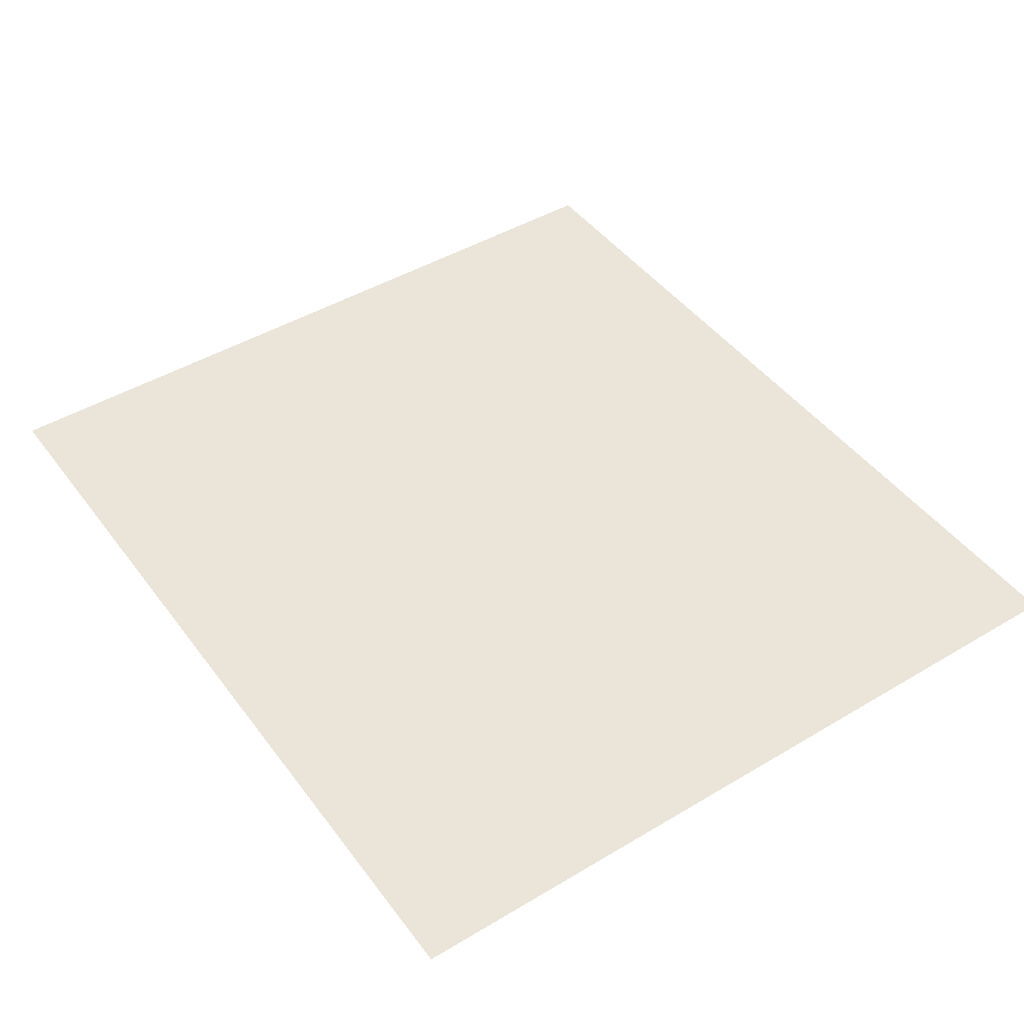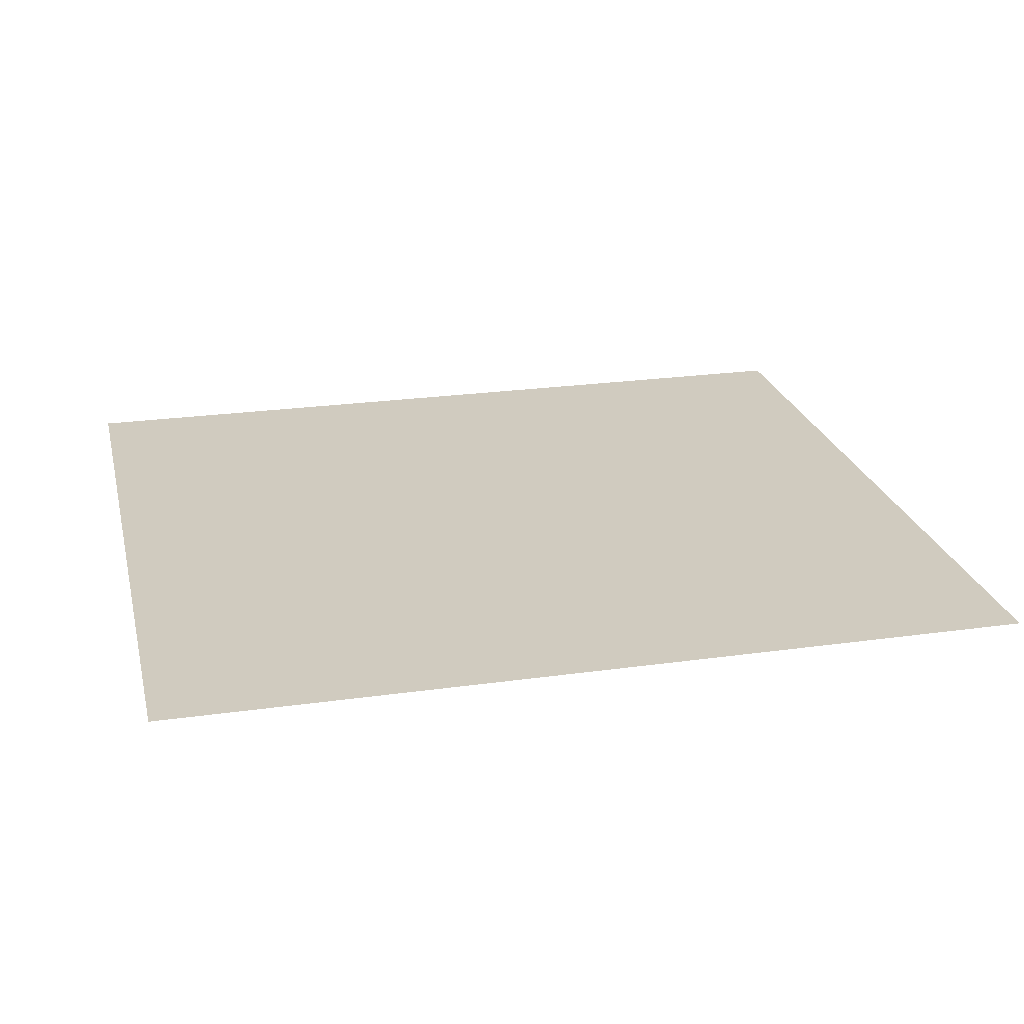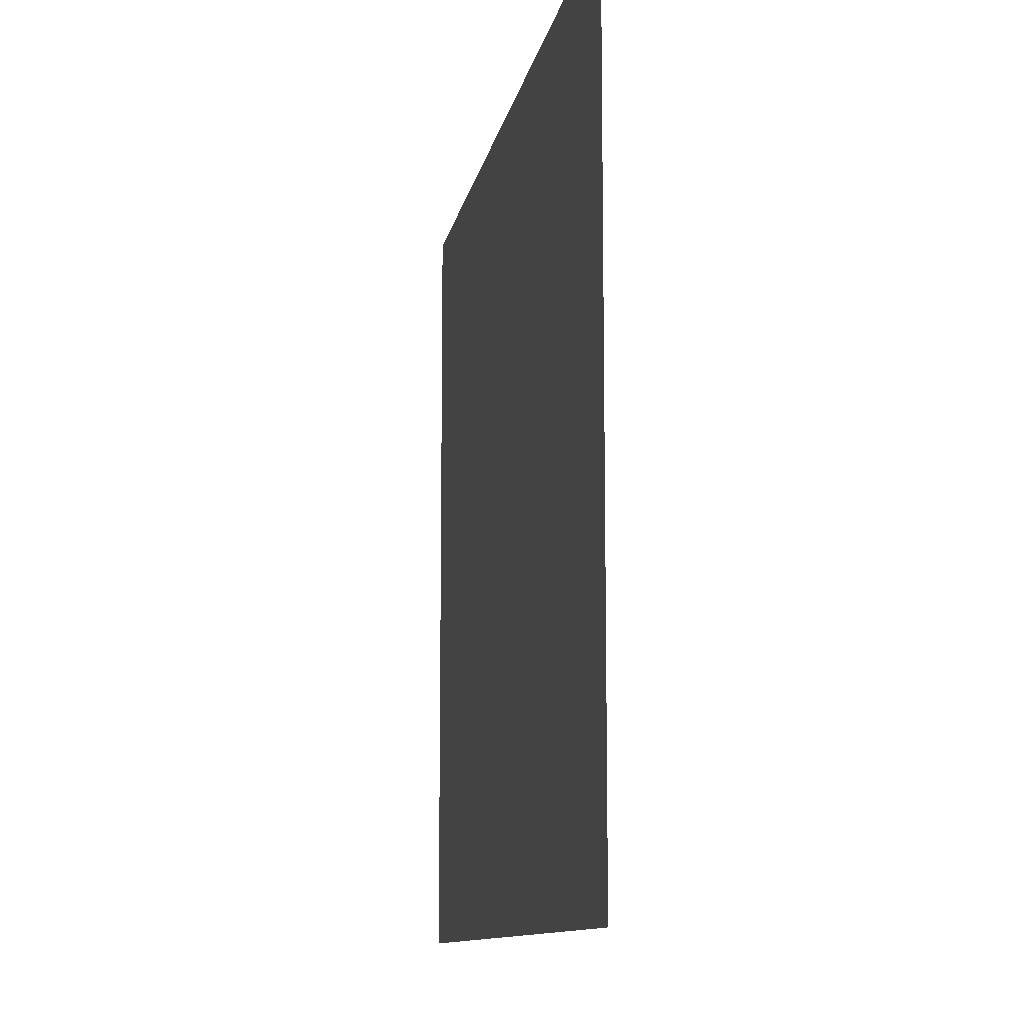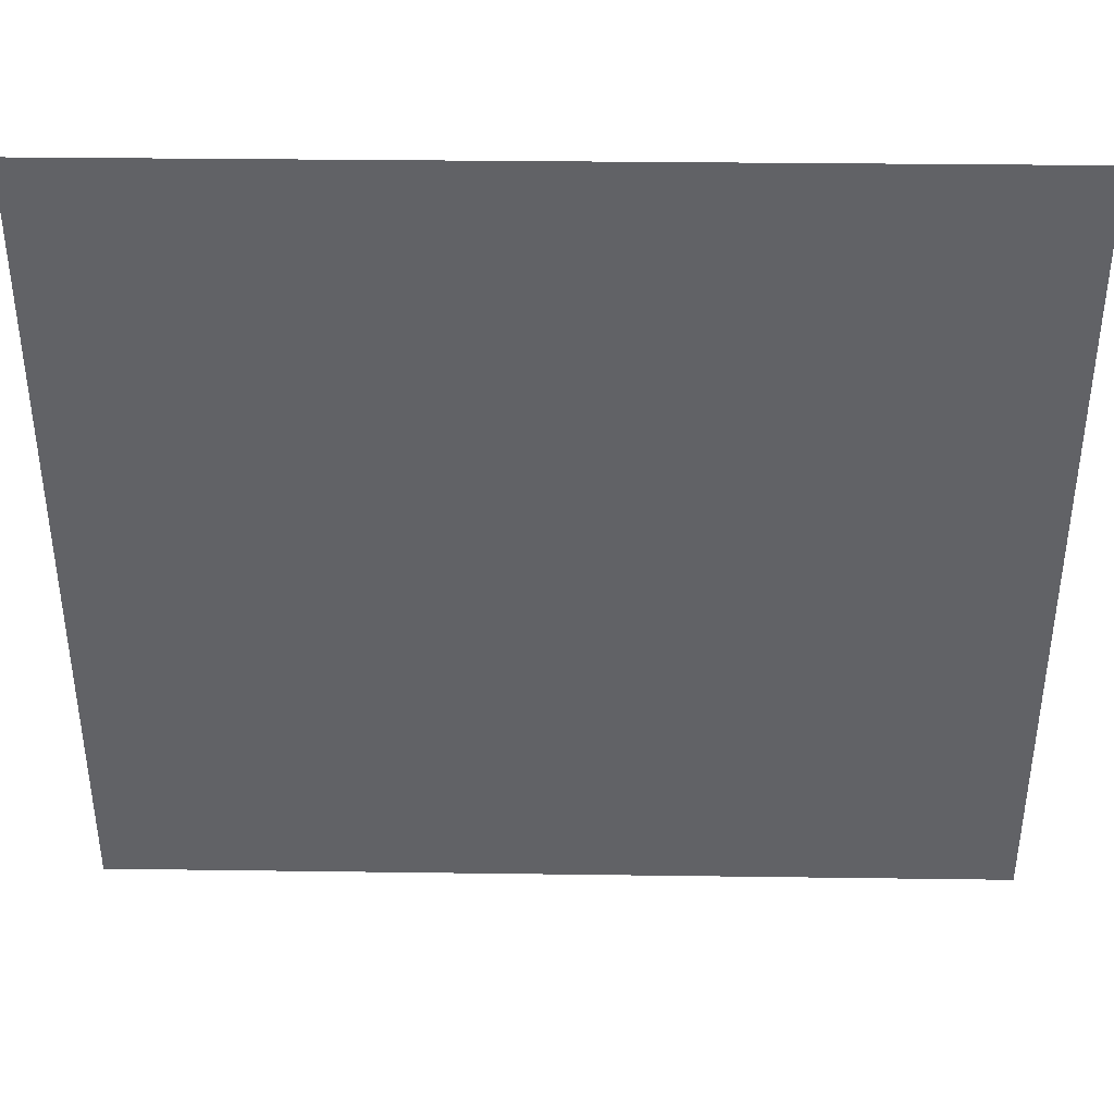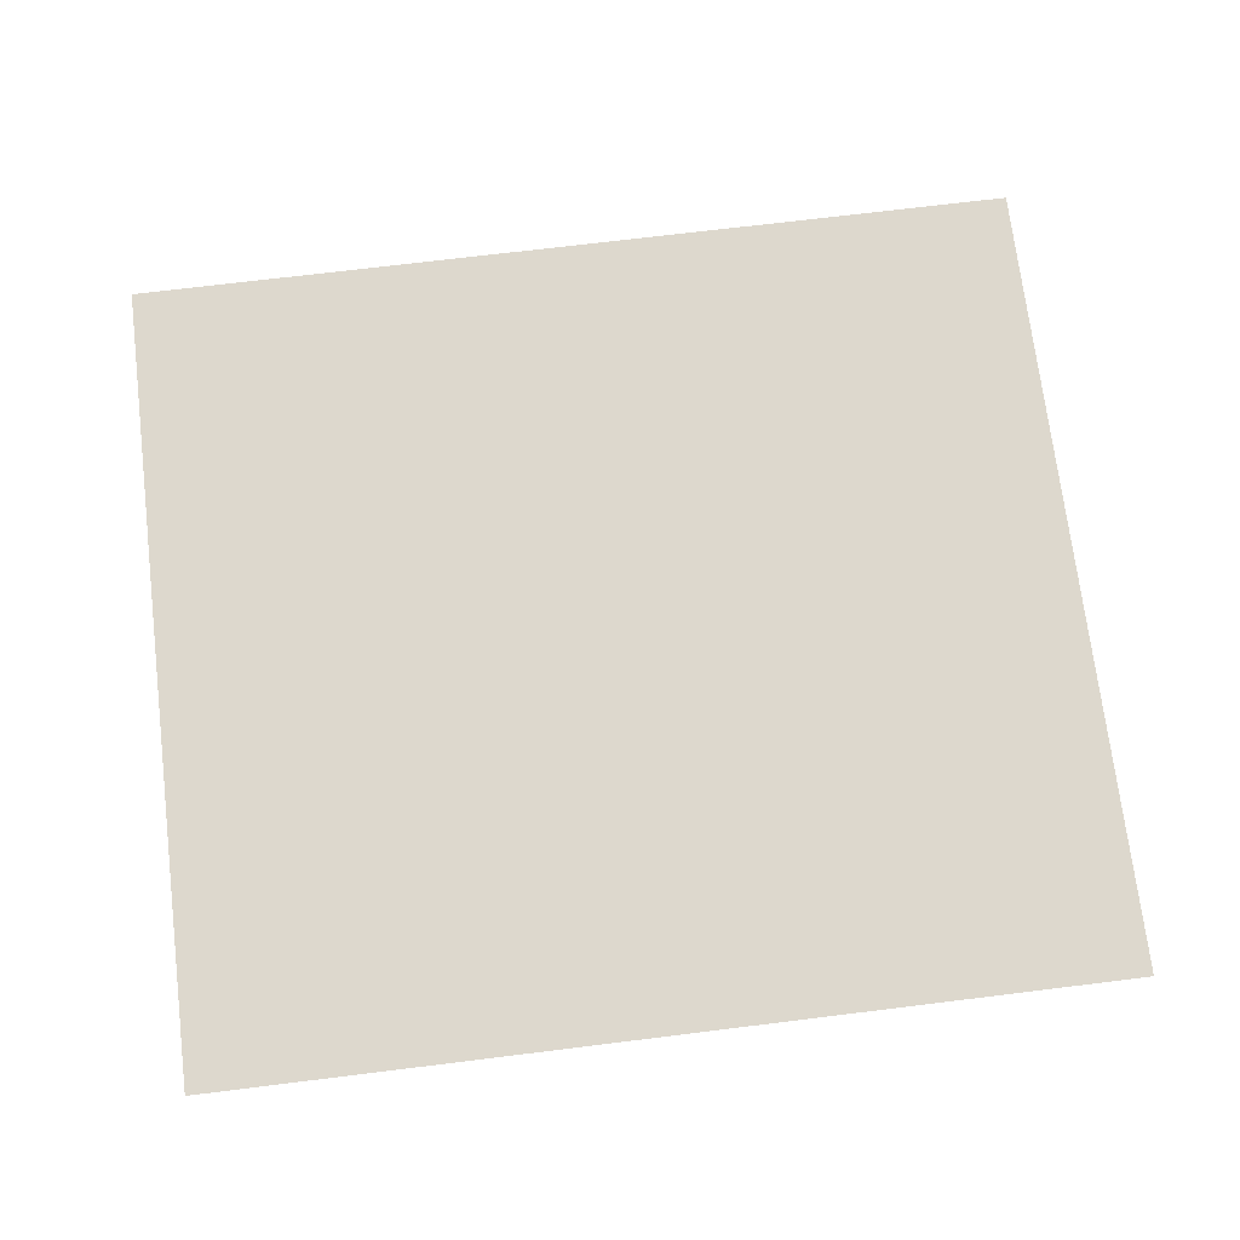
<metadata>
{"format":"obj","ext":"obj","renderer":"f3d","projection":"perspective","resolution":1024,"background":"white","views":[{"elev":45.4,"azim":55.4,"up":"+Z"},{"elev":23.7,"azim":166.8,"up":"+Z"},{"elev":-10.9,"azim":79.7,"up":"+Y"},{"elev":39.2,"azim":1.3,"up":"+Y"},{"elev":72.2,"azim":-7.0,"up":"+Z"}]}
</metadata>
<code>
o MeshFridgeMaindoor1C3_4_GeomSubset_2
v -0.000162 0.03497 -0.8846
v -0.000172 0.03497 -0.8846
v -0.000162 0.03497 -0.8846
v -0.000172 0.03497 -0.8846
v -0.000162 0.03497 -0.8846
v -0.000172 0.03497 -0.8846
v -0.000162 0.03497 -0.8846
v -0.000172 0.03497 -0.8846
v -0.000162 0.03497 -0.8846
v -0.000172 0.03497 -0.8846
v -0.000162 0.03497 -0.8846
v -0.000172 0.03497 -0.8846
v -0.000162 0.03497 -0.8846
v -0.000172 0.03497 -0.8846
v -0.000162 0.03497 -0.8846
v -0.000172 0.03497 -0.8846
v -0.000162 0.03497 -0.8846
v -0.000172 0.03497 -0.8846
v -0.000162 0.03497 -0.8846
v -0.000172 0.03497 -0.8846
v -0.000162 0.03497 -0.8846
v -0.000172 0.03497 -0.8846
v -0.000162 0.03497 -0.8846
v -0.000172 0.03497 -0.8846
v -0.000162 0.03497 -0.8846
v -0.000172 0.03497 -0.8846
v -0.000162 0.03497 -0.8846
v -0.000172 0.03497 -0.8846
v 0.5722 -0.2823 0.8494
v 0.004886 -0.2948 0.8494
v 0.5722 -0.2823 -0.1563
v 0.004886 -0.2948 -0.1563
v 0.004886 -0.1957 0.8494
v 0.5722 -0.1957 0.8494
v 0.004886 -0.1957 -0.1563
v 0.5722 -0.1957 -0.1563
v 0.5722 -0.2823 0.871
v 0.004886 -0.2948 0.871
v 0.004886 -0.1957 0.871
v 0.5722 -0.1957 0.871
v 0.09125 -0.1957 0.7736
v 0.06786 -0.1957 0.7526
v 0.5053 -0.1957 0.7526
v 0.4819 -0.1957 0.7736
v 0.06786 -0.1957 -0.07543
v 0.09125 -0.1957 -0.09637
v 0.4819 -0.1957 -0.09637
v 0.5053 -0.1957 -0.07543
v 0.09125 -0.2724 0.7736
v 0.06786 -0.2724 0.7526
v 0.5053 -0.2724 0.7526
v 0.4819 -0.2724 0.7736
v 0.06786 -0.2724 -0.07543
v 0.09125 -0.2724 -0.09637
v 0.5053 -0.2724 -0.07543
v 0.4819 -0.2724 -0.09637
v 0.5154 -0.1957 0.8035
v 0.5387 -0.1957 0.7826
v 0.05976 -0.1957 0.8035
v 0.03637 -0.1957 0.7826
v 0.03637 -0.1957 -0.1054
v 0.05976 -0.1957 -0.1263
v 0.5154 -0.1957 -0.1263
v 0.5387 -0.1957 -0.1054
v 0.05923 -0.187 0.7604
v 0.08261 -0.187 0.7813
v 0.4905 -0.187 0.7813
v 0.5139 -0.187 0.7604
v 0.08261 -0.187 -0.1041
v 0.05923 -0.187 -0.08316
v 0.5139 -0.187 -0.08316
v 0.4905 -0.187 -0.1041
v 0.5301 -0.187 0.7749
v 0.5067 -0.187 0.7958
v 0.04501 -0.187 0.7749
v 0.06839 -0.187 0.7958
v 0.04501 -0.187 -0.09768
v 0.06839 -0.187 -0.1186
v 0.5301 -0.187 -0.09768
v 0.5067 -0.187 -0.1186
v 0.07471 -0.1957 0.7674
v 0.07471 -0.2724 0.7674
v 0.4984 -0.2724 0.7674
v 0.4984 -0.1957 0.7674
v 0.07471 -0.1957 -0.09023
v 0.07471 -0.2724 -0.09023
v 0.4984 -0.1957 -0.09023
v 0.4984 -0.2724 -0.09023
v 0.5233 -0.187 0.7897
v 0.507 -0.187 0.7752
v 0.507 -0.187 -0.09797
v 0.5233 -0.187 -0.1125
v 0.06608 -0.187 -0.09797
v 0.05186 -0.187 -0.1125
v 0.06608 -0.187 0.7752
v 0.05186 -0.187 0.7897
v 0.04322 -0.1957 0.7974
v 0.5319 -0.1957 0.7974
v 0.04322 -0.1957 -0.1202
v 0.5319 -0.1957 -0.1202
v 0.5722 -0.2823 0.8575
v 0.004886 -0.2948 0.8575
v 0.004886 -0.1957 0.8575
v 0.5722 -0.1957 0.8575
v 0.5722 -0.2886 0.871
v 0.004886 -0.301 0.871
v 0.5722 -0.2886 0.8575
v 0.004886 -0.301 0.8575
v 0.3831 -0.2948 -0.1563
v 0.3832 -0.2972 0.8494
v 0.3831 -0.1957 0.871
v 0.3831 -0.2948 0.871
v 0.3831 -0.1957 -0.1563
v 0.3831 -0.1957 -0.1263
v 0.3831 -0.187 -0.1186
v 0.3831 -0.1957 0.8035
v 0.3831 -0.187 0.7958
v 0.3831 -0.1957 -0.09637
v 0.3831 -0.187 -0.1041
v 0.3831 -0.1957 0.7736
v 0.3831 -0.187 0.7813
v 0.3831 -0.1957 0.8494
v 0.3831 -0.2724 -0.09637
v 0.3831 -0.2724 0.7736
v 0.3831 -0.301 0.871
v 0.3831 -0.301 0.8575
v 0.3831 -0.2948 0.8575
v 0.3831 -0.1957 0.8575
v 0.5703 -0.285 0.8494
v 0.007012 -0.2972 0.8494
v 0.5703 -0.285 -0.1544
v 0.007012 -0.2972 -0.1544
v 0.5703 -0.285 0.8556
v 0.007012 -0.2972 0.8556
v 0.3832 -0.2972 -0.1544
v 0.3832 -0.2972 0.8556
v 0.5696 -0.28 -0.1575
v 0.007543 -0.2923 -0.1575
v 0.007543 -0.1981 -0.1575
v 0.5696 -0.1981 -0.1575
v 0.383 -0.2923 -0.1575
v 0.3831 -0.1981 -0.1575
v 0.000227 -0.2917 0.8494
v 0.000221 -0.2917 -0.1534
v 0.000214 -0.1987 0.8494
v 0.000201 -0.1987 -0.1534
v 0.000236 -0.2917 0.8546
v 0.000235 -0.1988 0.8546
v 0.07564 -0.2753 0.2115
v 0.5045 -0.2753 0.2115
v 0.5045 -0.2753 0.09535
v 0.489 -0.2753 0.08202
v 0.09052 -0.2753 0.08202
v 0.07564 -0.2753 0.09535
v 0.5045 -0.2108 0.09535
v 0.4896 -0.1969 0.09535
v 0.489 -0.2108 0.08202
v 0.09052 -0.1969 0.09535
v 0.07564 -0.2108 0.09535
v 0.09052 -0.2108 0.08202
v 0.07564 -0.2108 0.2115
v 0.09052 -0.1969 0.2115
v 0.4896 -0.1969 0.2115
v 0.5045 -0.2108 0.2115
v 0.09052 -0.201 0.08593
v 0.4896 -0.201 0.08593
v 0.08 -0.2753 0.08593
v 0.08 -0.2108 0.08593
v 0.4995 -0.2753 0.08593
v 0.4995 -0.2108 0.08593
v 0.08 -0.201 0.2115
v 0.08 -0.201 0.09535
v 0.5002 -0.201 0.09535
v 0.5002 -0.201 0.2115
v 0.4987 -0.2023 0.08723
v 0.08145 -0.2023 0.08723
v 0.08707 -0.2646 0.2112
v 0.4931 -0.2646 0.2112
v 0.08707 -0.2129 0.2112
v 0.09279 -0.2076 0.2112
v 0.4874 -0.2076 0.2112
v 0.4931 -0.2129 0.2112
v 0.08874 -0.2091 0.2112
v 0.4914 -0.2091 0.2112
v 0.08707 -0.2646 0.1002
v 0.4931 -0.2646 0.1002
v 0.08707 -0.2129 0.1002
v 0.09279 -0.2076 0.1002
v 0.487 -0.2076 0.1002
v 0.4931 -0.2129 0.1002
v 0.08874 -0.2091 0.1002
v 0.491 -0.2091 0.1002
v 0.07564 -0.2752 0.2221
v 0.5045 -0.2752 0.2221
v 0.07577 -0.2108 0.2221
v 0.09055 -0.197 0.2221
v 0.4896 -0.197 0.2221
v 0.5044 -0.2108 0.2221
v 0.08007 -0.201 0.2221
v 0.5001 -0.201 0.2221
v 0.08734 -0.2643 0.2218
v 0.4928 -0.2643 0.2218
v 0.08746 -0.213 0.2218
v 0.09287 -0.2079 0.2218
v 0.4873 -0.2079 0.2218
v 0.4927 -0.213 0.2218
v 0.08902 -0.2094 0.2218
v 0.4911 -0.2094 0.2218
v 0.07365 -0.2771 0.2142
v 0.5065 -0.2771 0.2142
v 0.07368 -0.2104 0.2142
v 0.09013 -0.1951 0.2142
v 0.49 -0.1951 0.2142
v 0.5065 -0.2104 0.2142
v 0.07849 -0.1996 0.2142
v 0.5017 -0.1995 0.2142
v 0.07365 -0.2771 0.2193
v 0.5065 -0.2771 0.2193
v 0.07374 -0.2104 0.2194
v 0.09015 -0.1951 0.2194
v 0.49 -0.1951 0.2194
v 0.5064 -0.2104 0.2194
v 0.07853 -0.1996 0.2193
v 0.5016 -0.1996 0.2193
v 0.07564 -0.2753 0.5676
v 0.5045 -0.2753 0.5676
v 0.5045 -0.2753 0.4515
v 0.489 -0.2753 0.4382
v 0.09052 -0.2753 0.4382
v 0.07564 -0.2753 0.4515
v 0.5045 -0.2108 0.4515
v 0.4896 -0.1969 0.4515
v 0.489 -0.2108 0.4382
v 0.09052 -0.1969 0.4515
v 0.07564 -0.2108 0.4515
v 0.09052 -0.2108 0.4382
v 0.07564 -0.2108 0.5676
v 0.09052 -0.1969 0.5676
v 0.4896 -0.1969 0.5676
v 0.5045 -0.2108 0.5676
v 0.09052 -0.201 0.4421
v 0.4896 -0.201 0.4421
v 0.08 -0.2753 0.4421
v 0.08 -0.2108 0.4421
v 0.4995 -0.2753 0.4421
v 0.4995 -0.2108 0.4421
v 0.08 -0.201 0.5676
v 0.08 -0.201 0.4515
v 0.5002 -0.201 0.4515
v 0.5002 -0.201 0.5676
v 0.4987 -0.2023 0.4434
v 0.08145 -0.2023 0.4434
v 0.08707 -0.2646 0.5674
v 0.4931 -0.2646 0.5674
v 0.08707 -0.2129 0.5674
v 0.09279 -0.2076 0.5674
v 0.4874 -0.2076 0.5674
v 0.4931 -0.2129 0.5674
v 0.08874 -0.2091 0.5674
v 0.4914 -0.2091 0.5674
v 0.08707 -0.2646 0.4564
v 0.4931 -0.2646 0.4564
v 0.08707 -0.2129 0.4564
v 0.09279 -0.2076 0.4564
v 0.487 -0.2076 0.4564
v 0.4931 -0.2129 0.4564
v 0.08874 -0.2091 0.4564
v 0.491 -0.2091 0.4564
v 0.07564 -0.2752 0.5782
v 0.5045 -0.2752 0.5782
v 0.07577 -0.2108 0.5782
v 0.09055 -0.197 0.5782
v 0.4896 -0.197 0.5782
v 0.5044 -0.2108 0.5782
v 0.08007 -0.201 0.5782
v 0.5001 -0.201 0.5782
v 0.08734 -0.2643 0.578
v 0.4928 -0.2643 0.578
v 0.08746 -0.213 0.578
v 0.09287 -0.2079 0.578
v 0.4873 -0.2079 0.578
v 0.4927 -0.213 0.578
v 0.08902 -0.2094 0.578
v 0.4911 -0.2094 0.578
v 0.07365 -0.2771 0.5704
v 0.5065 -0.2771 0.5704
v 0.07368 -0.2104 0.5704
v 0.09013 -0.1951 0.5704
v 0.49 -0.1951 0.5704
v 0.5065 -0.2104 0.5704
v 0.07849 -0.1996 0.5704
v 0.5017 -0.1995 0.5704
v 0.07365 -0.2771 0.5755
v 0.5065 -0.2771 0.5755
v 0.07374 -0.2104 0.5755
v 0.09015 -0.1951 0.5755
v 0.49 -0.1951 0.5755
v 0.5064 -0.2104 0.5755
v 0.07853 -0.1996 0.5755
v 0.5016 -0.1996 0.5755
v 0.2662 -0.2991 0.3737
v 0.2557 -0.2991 0.443
v 0.2302 -0.2991 0.4391
v 0.2053 -0.2991 0.4353
v 0.1986 -0.2991 0.3636
v 0.1882 -0.2991 0.4328
v 0.1193 -0.3053 -0.1143
v 0.1193 -0.3152 -0.1046
v 0.1124 -0.3086 -0.1023
v 0.1549 -0.3085 -0.1023
v 0.148 -0.3151 -0.1046
v 0.148 -0.3053 -0.1143
v 0.1121 -0.3086 0.7758
v 0.119 -0.3154 0.7774
v 0.119 -0.3064 0.7881
v 0.1477 -0.3064 0.7882
v 0.1477 -0.3154 0.7774
v 0.1546 -0.3086 0.7758
v 0.1121 -0.2996 0.7736
v 0.119 -0.2974 0.786
v 0.119 -0.2928 0.772
v 0.1477 -0.2928 0.7721
v 0.1477 -0.2974 0.786
v 0.1546 -0.2996 0.7737
v 0.1124 -0.2998 -0.09917
v 0.1193 -0.293 -0.09683
v 0.1193 -0.2965 -0.1112
v 0.148 -0.2965 -0.1112
v 0.148 -0.293 -0.09682
v 0.1549 -0.2997 -0.09914
v 0.1193 -0.3329 -0.03024
v 0.1124 -0.3262 -0.02823
v 0.148 -0.3327 -0.03109
v 0.1549 -0.326 -0.0295
v 0.1193 -0.3446 0.04398
v 0.1124 -0.3378 0.04494
v 0.148 -0.3446 0.04357
v 0.1549 -0.3377 0.04435
v 0.119 -0.3519 0.1175
v 0.1121 -0.345 0.118
v 0.1478 -0.3518 0.1172
v 0.1547 -0.3449 0.1177
v 0.119 -0.3564 0.1906
v 0.1121 -0.3495 0.1909
v 0.1477 -0.3564 0.1904
v 0.1546 -0.3495 0.1907
v 0.119 -0.3591 0.2639
v 0.1121 -0.3522 0.2639
v 0.1477 -0.3591 0.2639
v 0.1546 -0.3522 0.2639
v 0.119 -0.3593 0.3368
v 0.112 -0.3524 0.3368
v 0.1477 -0.3593 0.3368
v 0.1546 -0.3524 0.3368
v 0.1189 -0.3592 0.4097
v 0.112 -0.3523 0.4097
v 0.1477 -0.3592 0.4097
v 0.1546 -0.3522 0.4097
v 0.1189 -0.3566 0.4829
v 0.112 -0.3497 0.4827
v 0.1476 -0.3566 0.4831
v 0.1545 -0.3497 0.4829
v 0.1189 -0.3521 0.5561
v 0.1119 -0.3453 0.5556
v 0.1476 -0.3521 0.5563
v 0.1545 -0.3452 0.556
v 0.1191 -0.345 0.6291
v 0.1121 -0.3381 0.6286
v 0.1478 -0.345 0.6294
v 0.1547 -0.3381 0.629
v 0.119 -0.3334 0.7033
v 0.1121 -0.3266 0.7017
v 0.1477 -0.3334 0.704
v 0.1546 -0.3265 0.7028
v 0.1191 -0.3107 0.6987
v 0.1121 -0.3175 0.6999
v 0.1478 -0.3107 0.6994
v 0.1547 -0.3175 0.7009
v 0.1191 -0.322 0.6274
v 0.1121 -0.3289 0.6279
v 0.1478 -0.322 0.6277
v 0.1547 -0.3289 0.6283
v 0.1189 -0.3291 0.5547
v 0.1119 -0.336 0.5551
v 0.1476 -0.3291 0.5549
v 0.1545 -0.336 0.5554
v 0.1189 -0.3335 0.4821
v 0.112 -0.3405 0.4824
v 0.1476 -0.3335 0.4823
v 0.1545 -0.3404 0.4825
v 0.1189 -0.3361 0.4097
v 0.112 -0.3431 0.4097
v 0.1476 -0.3361 0.4097
v 0.1546 -0.343 0.4097
v 0.1189 -0.3363 0.3368
v 0.112 -0.3432 0.3368
v 0.1477 -0.3362 0.3368
v 0.1546 -0.3431 0.3368
v 0.119 -0.336 0.2639
v 0.1121 -0.343 0.2639
v 0.1477 -0.336 0.2639
v 0.1546 -0.3429 0.2639
v 0.119 -0.3334 0.1916
v 0.1121 -0.3403 0.1913
v 0.1477 -0.3333 0.1915
v 0.1546 -0.3402 0.1911
v 0.119 -0.3289 0.119
v 0.1121 -0.3358 0.1186
v 0.1477 -0.3288 0.1188
v 0.1547 -0.3357 0.1183
v 0.1193 -0.3217 0.04688
v 0.1124 -0.3286 0.04611
v 0.148 -0.3216 0.04647
v 0.1549 -0.3285 0.04551
v 0.1193 -0.3104 -0.02424
v 0.1124 -0.3172 -0.02583
v 0.148 -0.3103 -0.02509
v 0.1549 -0.317 -0.0271
v 0.1191 -0.2928 0.7145
v 0.1478 -0.2928 0.7152
v 0.148 -0.2928 -0.04106
v 0.1193 -0.2928 -0.03998
v 0.301 -0.2991 0.5556
v 0.2906 -0.2991 0.6248
v 0.265 -0.2991 0.621
v 0.2402 -0.2991 0.6172
v 0.2334 -0.2991 0.5454
v 0.223 -0.2991 0.6146
f 9 10 12 11

</code>
